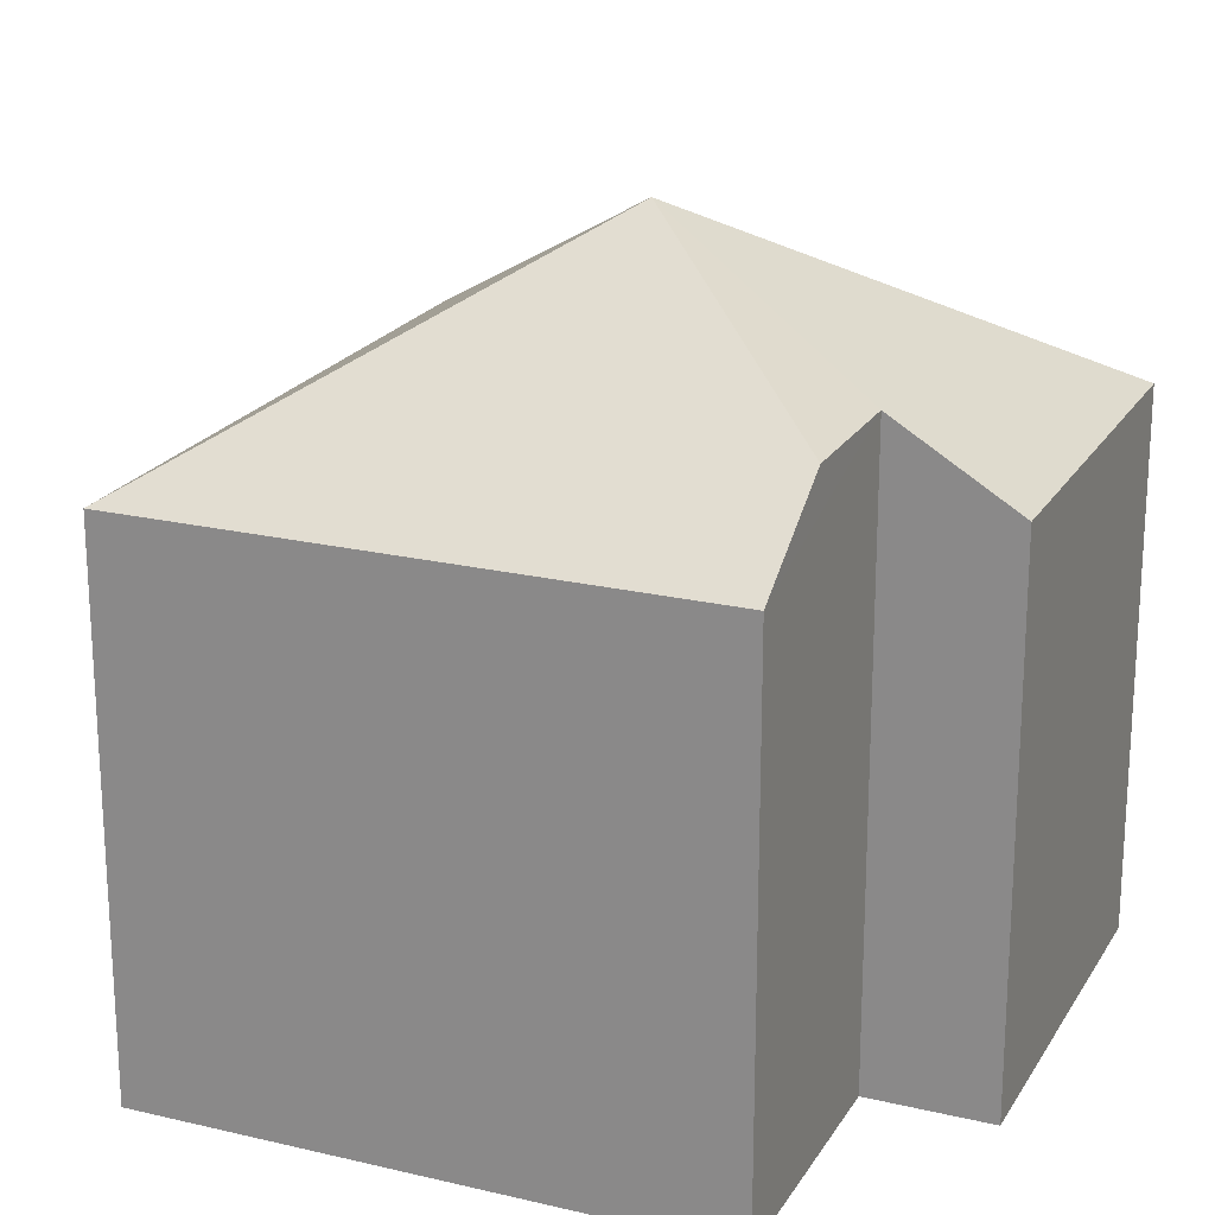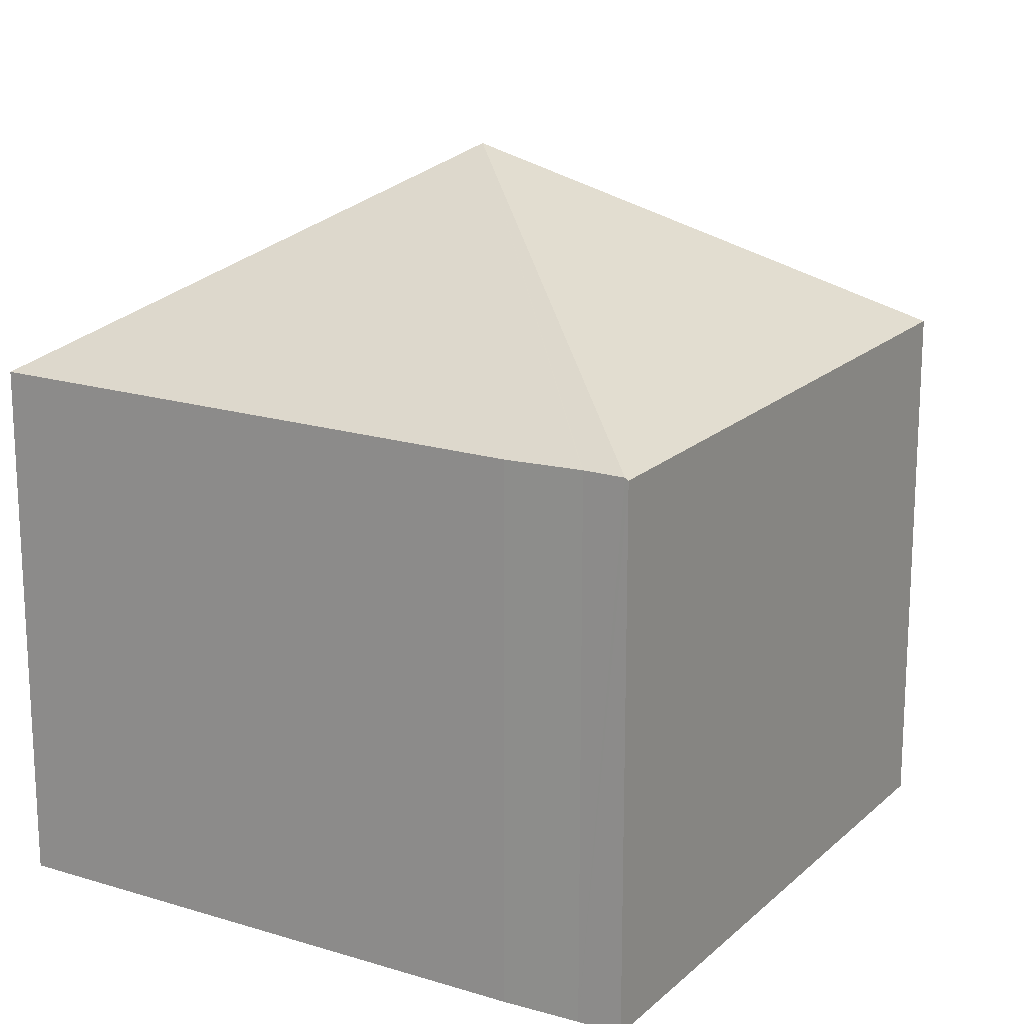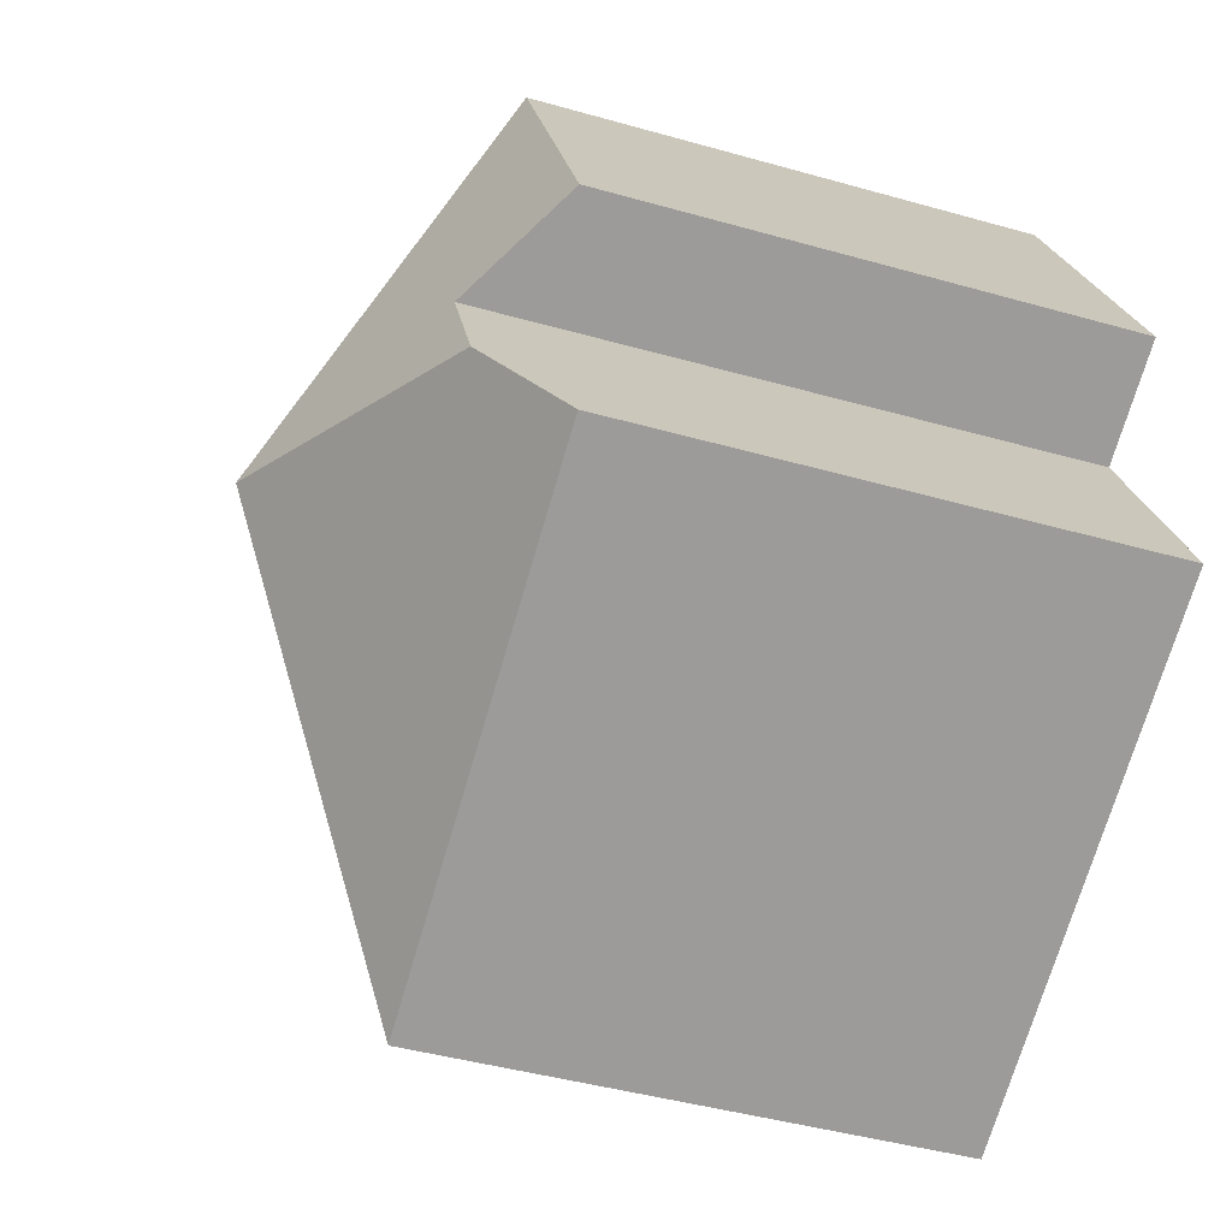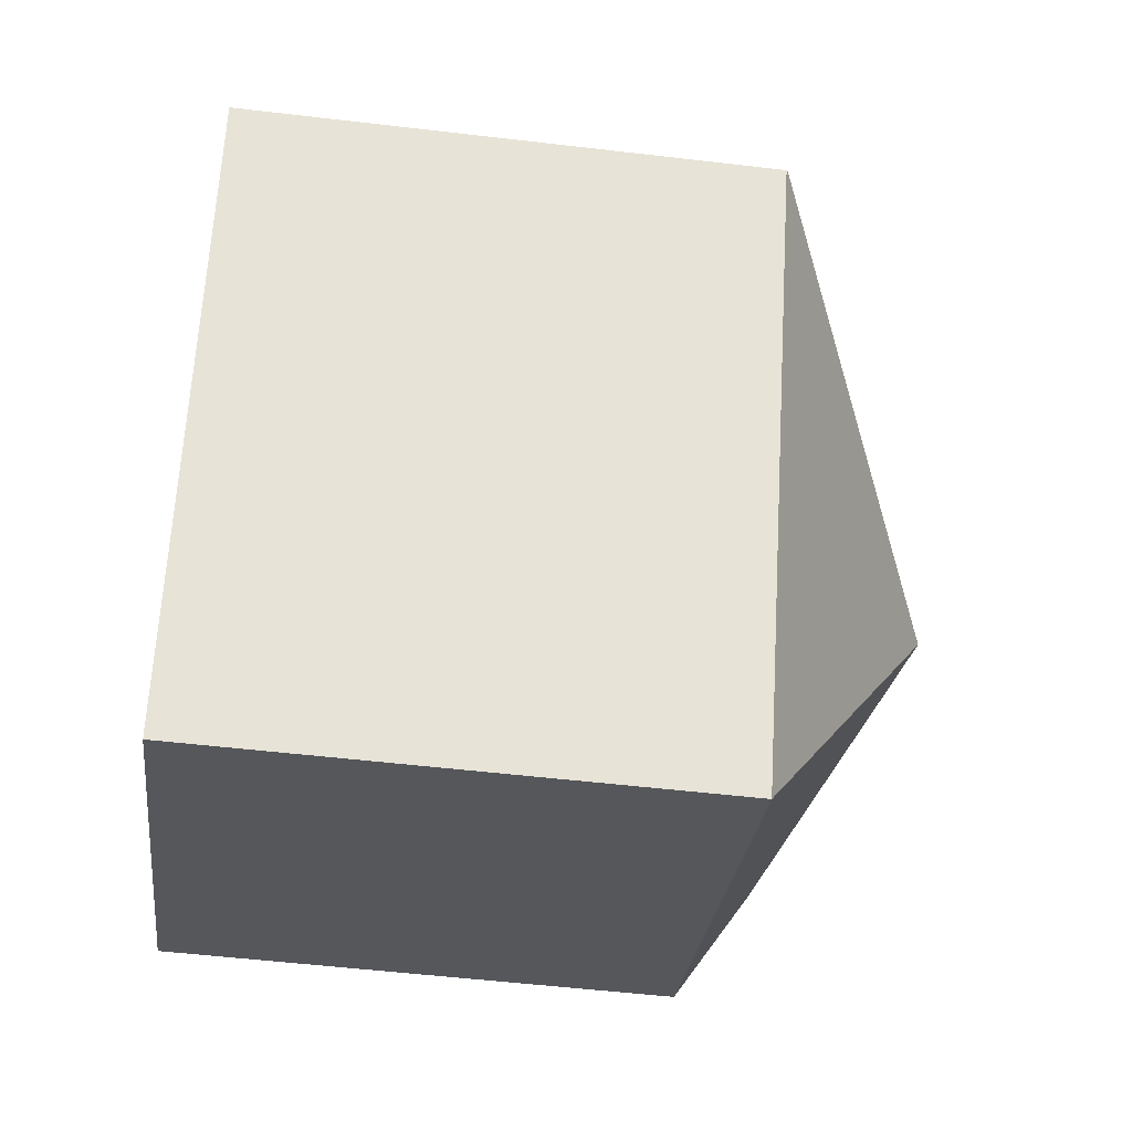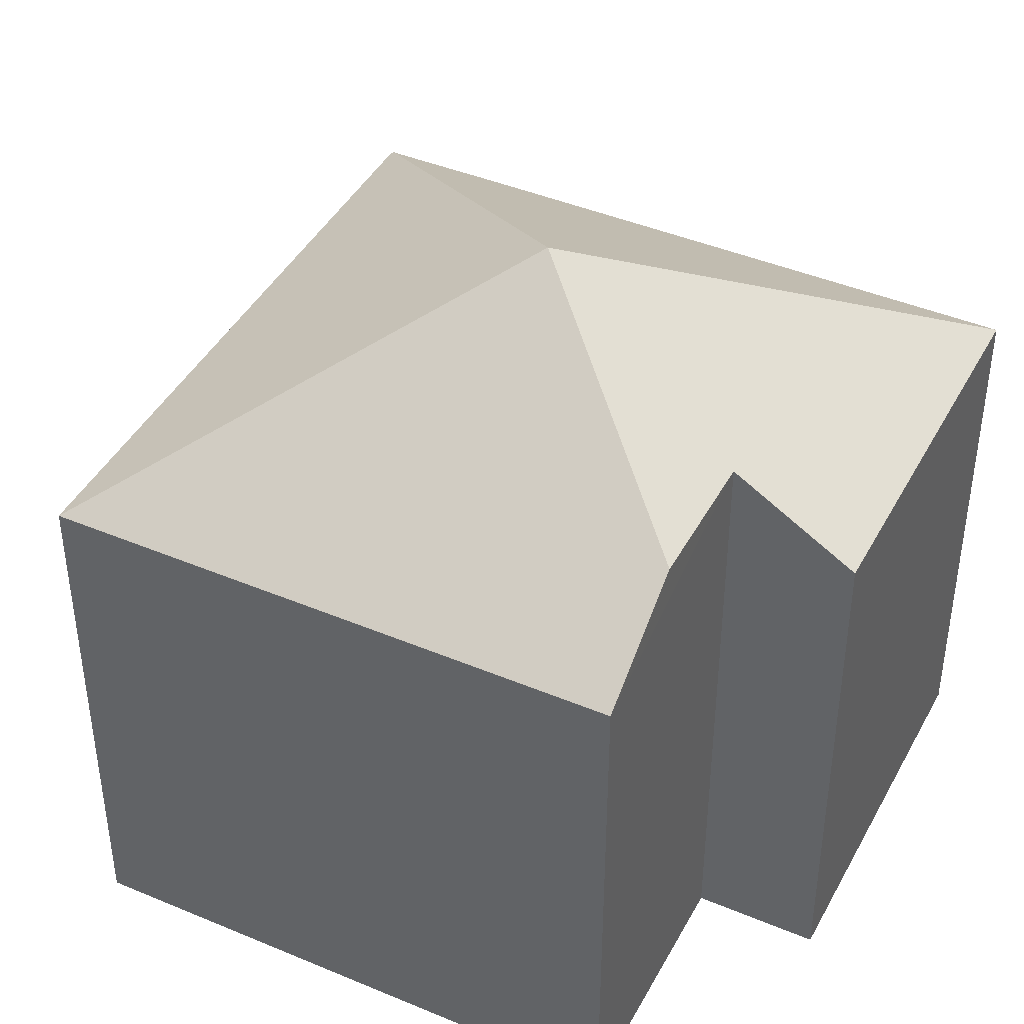
<metadata>
{"format":"obj","ext":"obj","renderer":"f3d","projection":"perspective","resolution":1024,"background":"white","views":[{"elev":21.2,"azim":-130.4,"up":"+Y"},{"elev":18.3,"azim":57.7,"up":"+Y"},{"elev":-43.9,"azim":-108.4,"up":"+Z"},{"elev":-53.1,"azim":82.8,"up":"+Z"},{"elev":42.9,"azim":-126.8,"up":"+Y"}]}
</metadata>
<code>
v  2.65 7.813 9.332
v  1.701 8.908 3.389
v  0.076 7.813 4.204
v  5.024 10.85 2.81
v  0.769 8.908 1.531
v  10.06 7.816 5.611
v  11.05 7.844 5.065
v  11.06 7.844 5.059
v  11.61 7.844 4.787
v  7.398 7.816 -3.712
v  11.65 7.813 4.764
v  0 7.816 4.786e-16
v  0.076 -2.574e-16 4.204
v  2.65 -5.714e-16 9.332
v  1.701 -2.075e-16 3.389
v  0 0 0
v  0.769 -9.375e-17 1.531
v  10.06 -3.436e-16 5.611
v  11.06 -3.098e-16 5.059
v  11.05 -3.101e-16 5.065
v  11.65 -2.917e-16 4.764
v  11.61 -2.931e-16 4.787
v  7.398 2.273e-16 -3.712
g defaultobject
f 1 2 3
f 2 1 4
f 4 5 2
f 6 4 1
f 4 6 7
f 4 7 8
f 4 8 9
f 10 9 11
f 9 10 4
f 5 10 12
f 10 5 4
f 13 1 3
f 1 13 14
f 12 2 5
f 2 12 15
f 15 12 16
f 15 16 17
f 1 18 6
f 18 1 14
f 18 7 6
f 7 18 8
f 8 18 19
f 19 18 20
f 19 9 8
f 9 19 11
f 11 19 21
f 21 19 22
f 11 23 10
f 23 11 21
f 23 12 10
f 12 23 16
f 15 3 2
f 3 15 13
f 21 16 23
f 16 21 17
f 17 21 15
f 15 21 13
f 13 21 22
f 13 22 19
f 13 19 14
f 14 19 20
f 14 20 18

</code>
